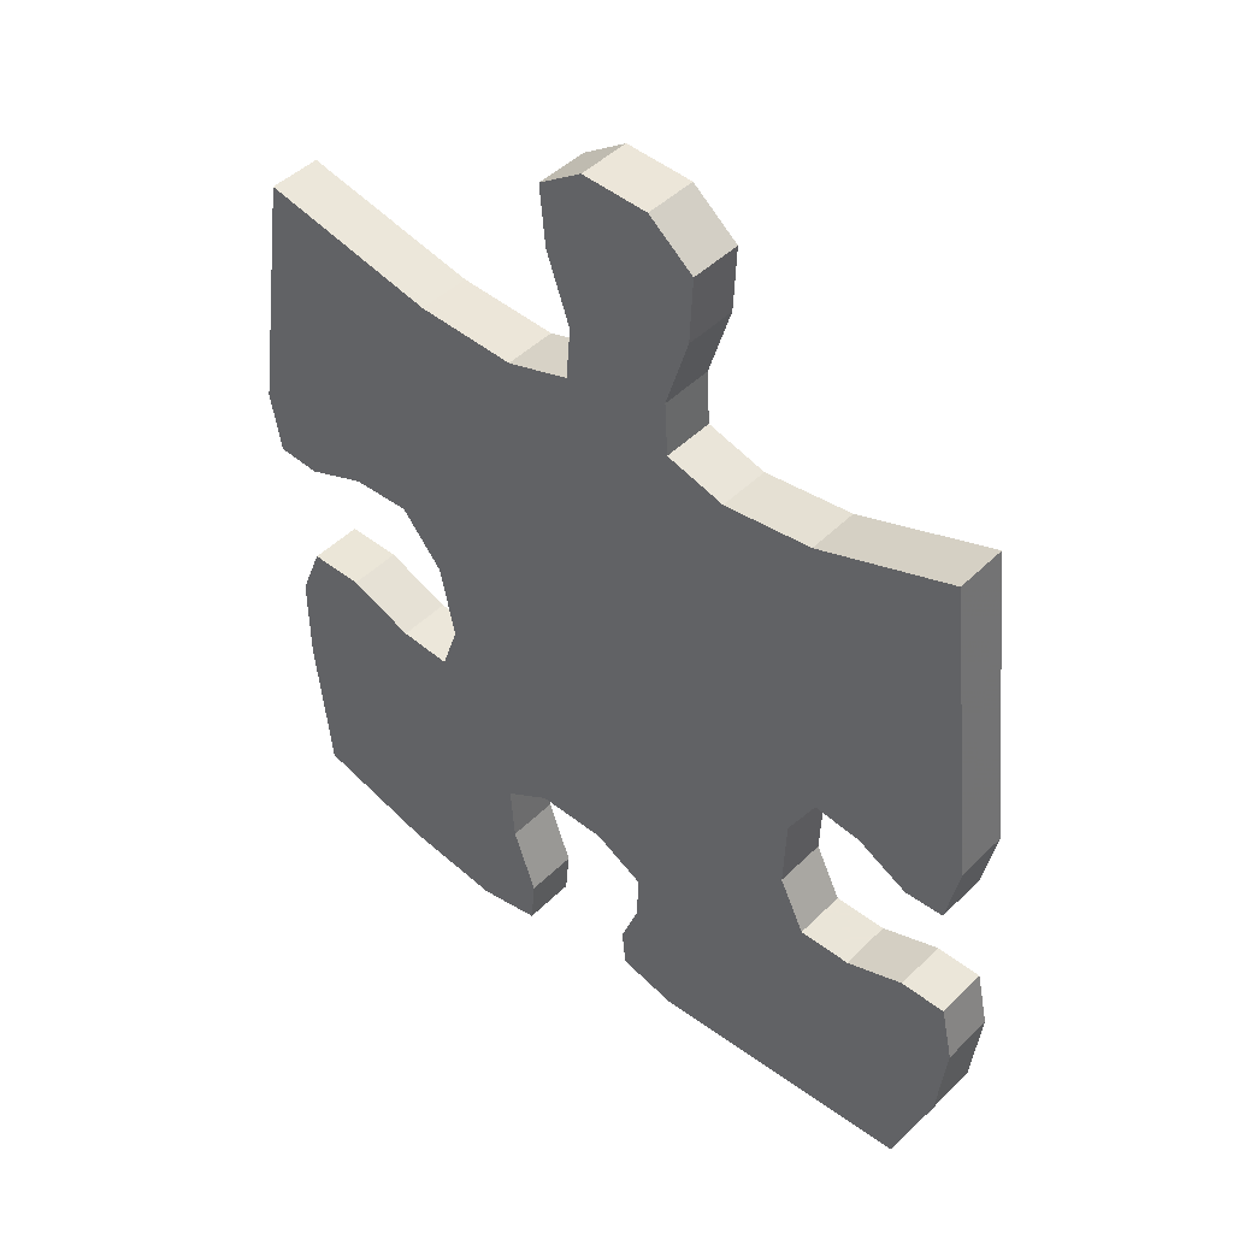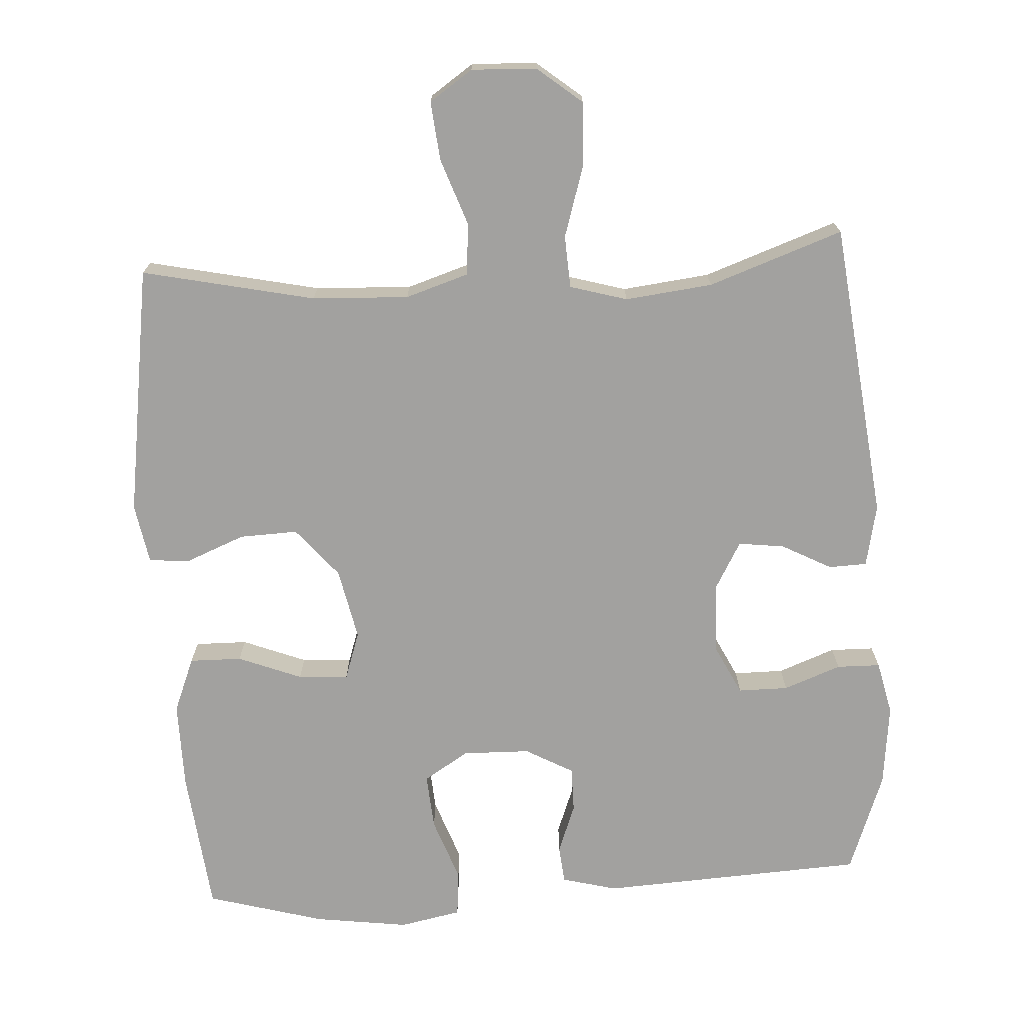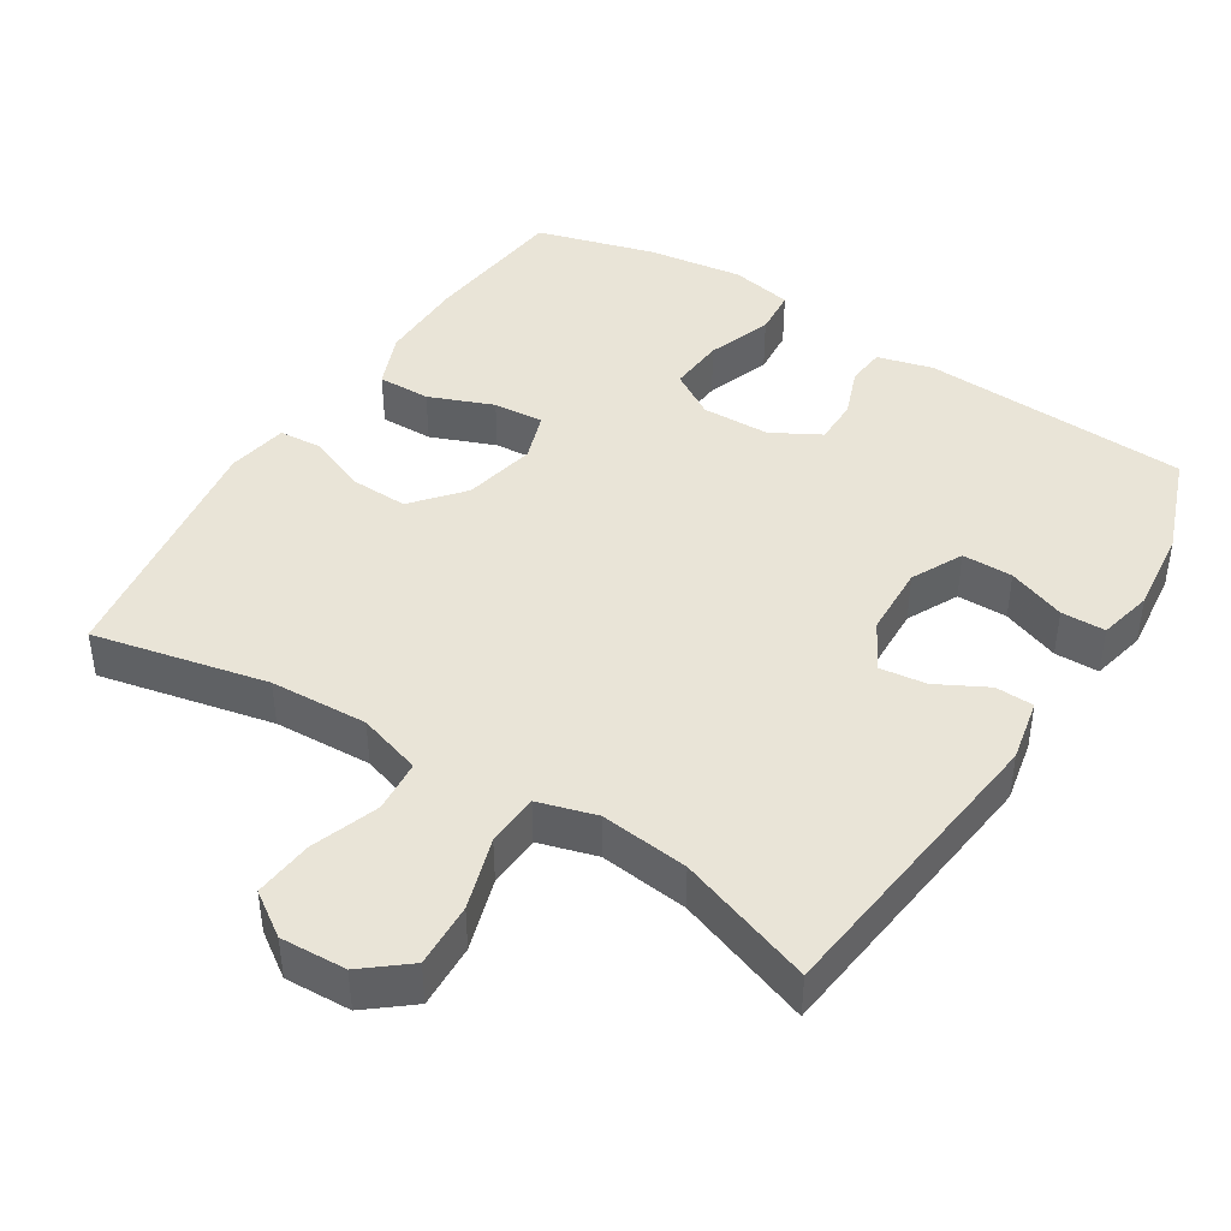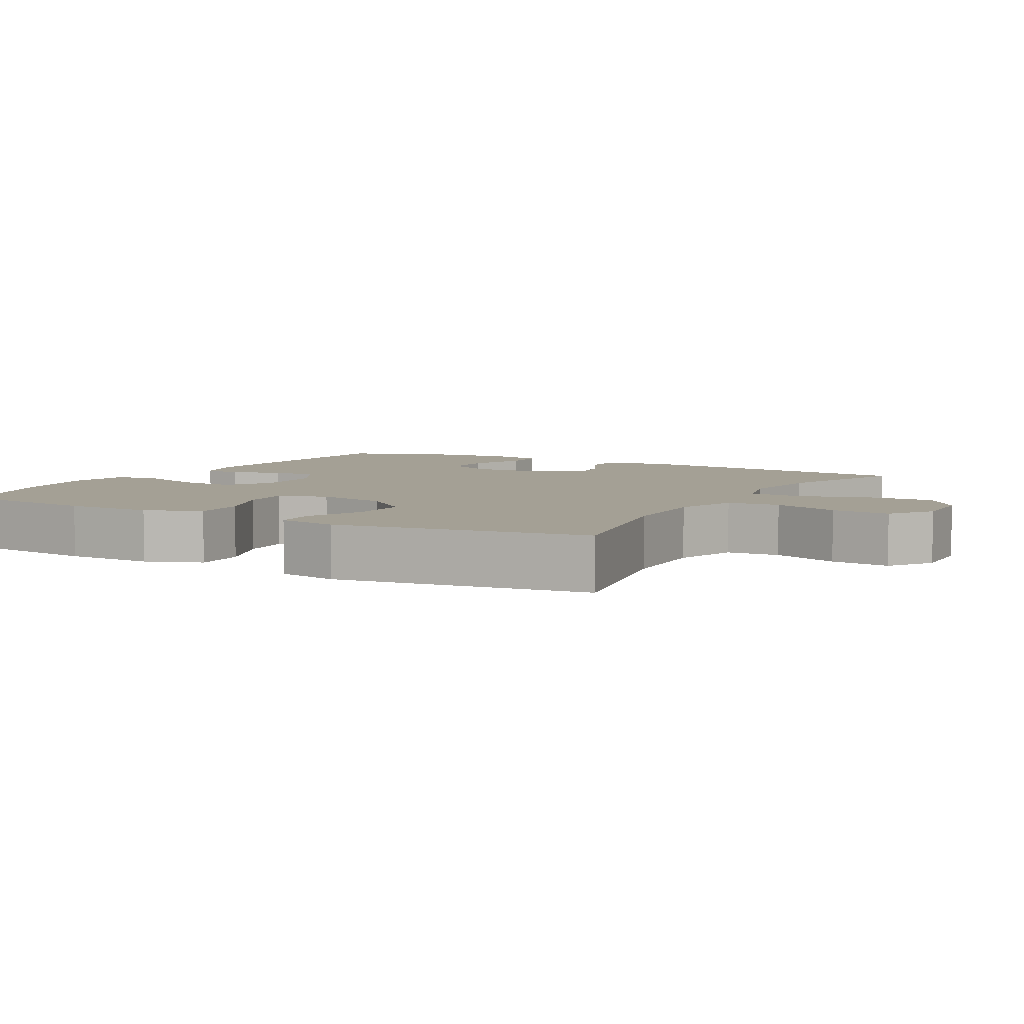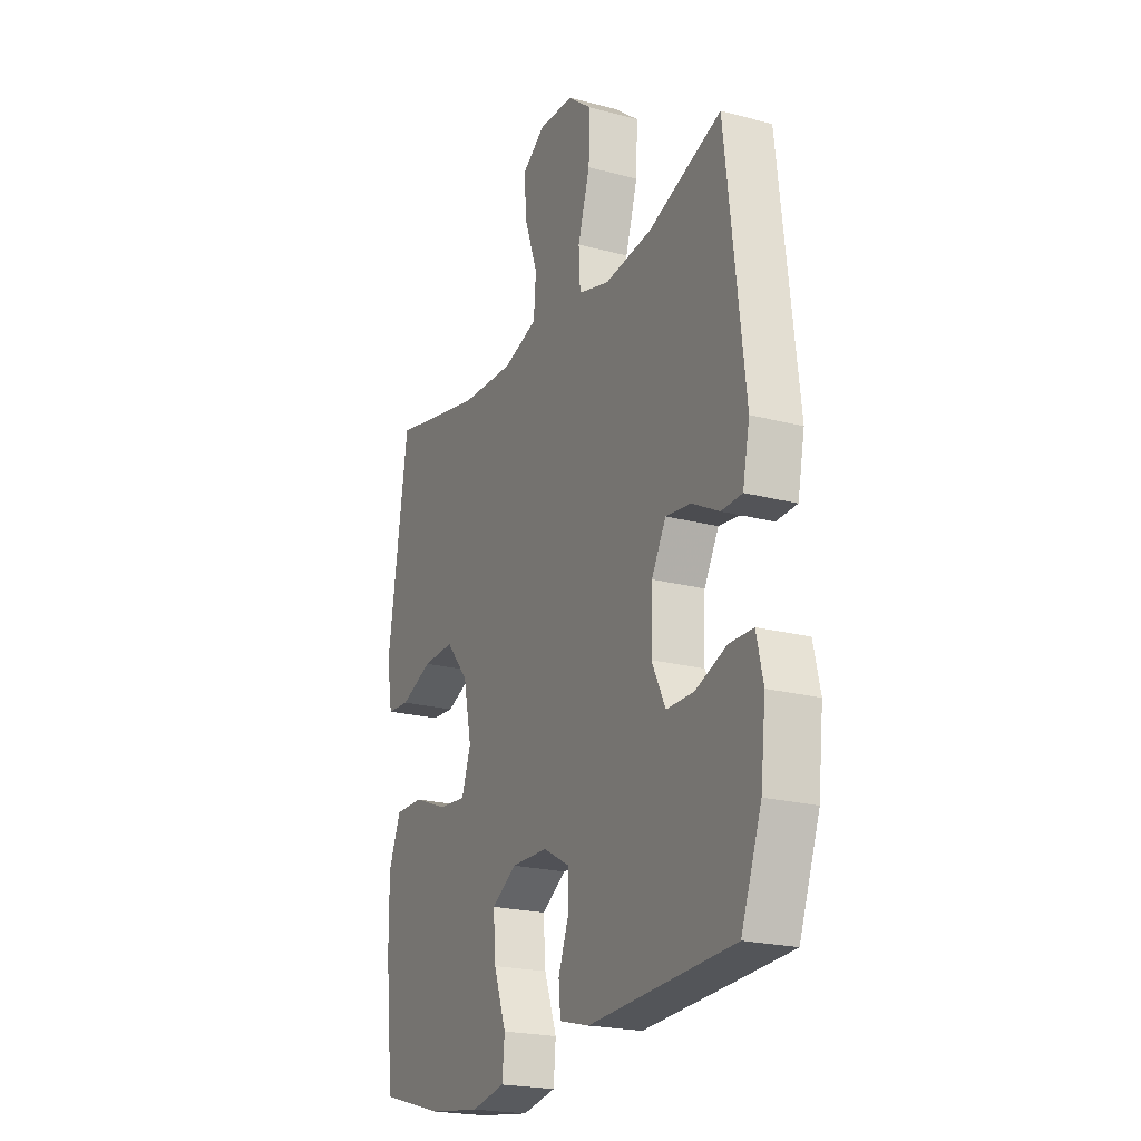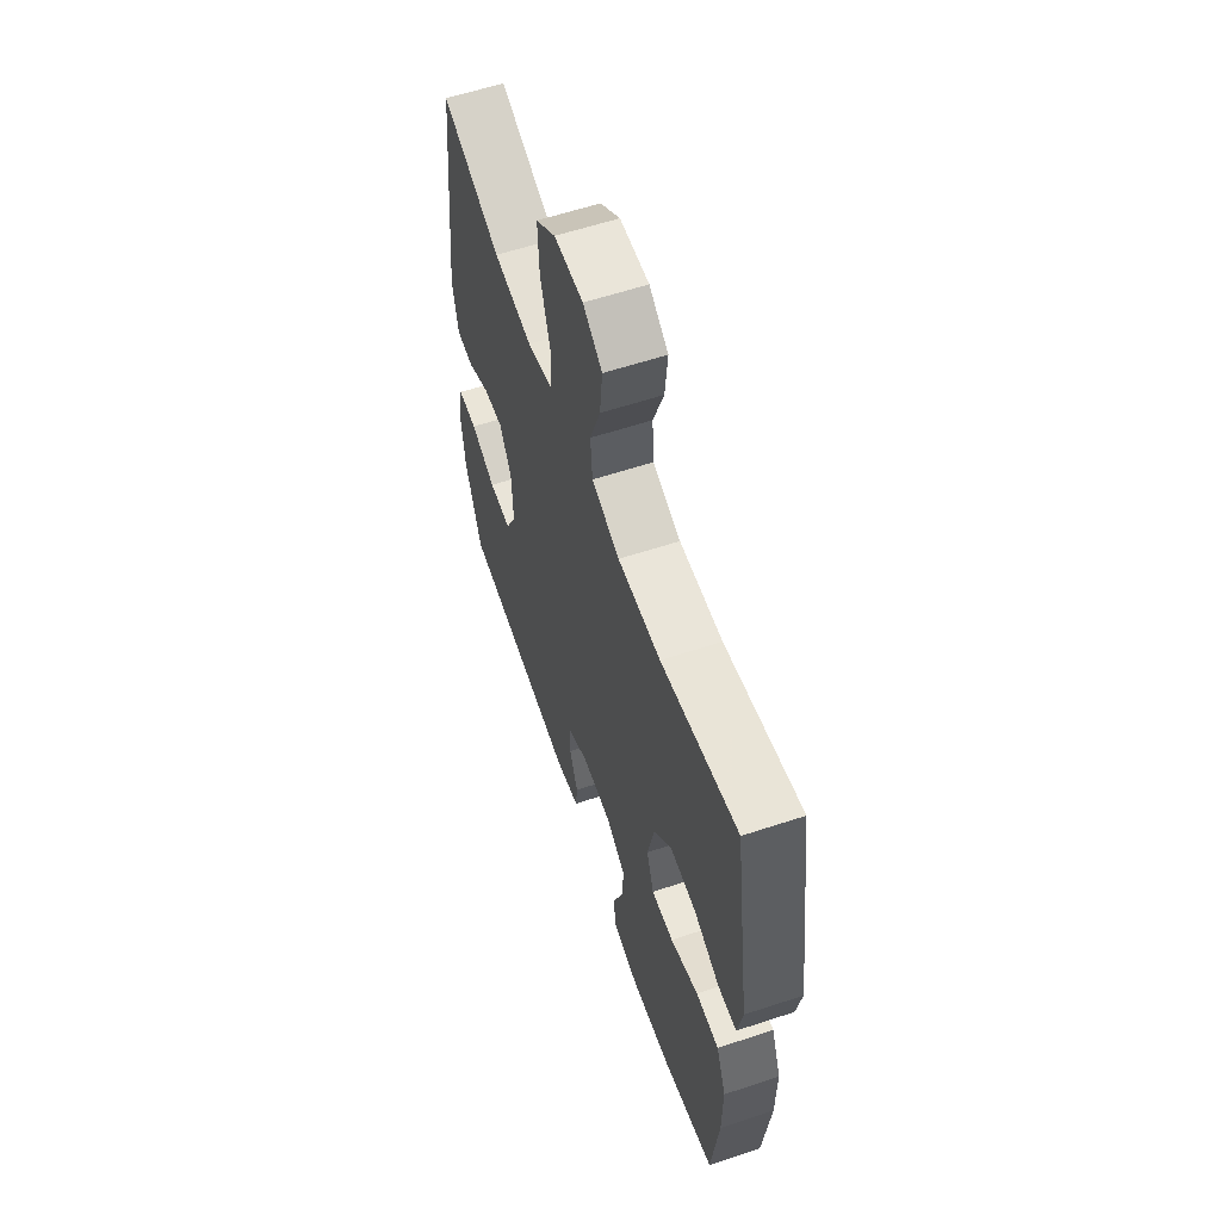
<metadata>
{"format":"obj","ext":"obj","renderer":"f3d","projection":"perspective","resolution":1024,"background":"white","views":[{"elev":45.5,"azim":41.6,"up":"+Z"},{"elev":-72.2,"azim":3.4,"up":"+Y"},{"elev":43.1,"azim":32.2,"up":"+Y"},{"elev":5.7,"azim":-60.5,"up":"+Y"},{"elev":-21.6,"azim":64.9,"up":"+Z"},{"elev":60.0,"azim":-108.7,"up":"+Z"}]}
</metadata>
<code>
v -0.5 0.07 0.5
v -0.259 0.07 0.448
v -0.124 0.07 0.442
v -0.036 0.07 0.47
v -0.03 0.07 0.543
v -0.063 0.07 0.636
v -0.071 0.07 0.718
v -0.011 0.07 0.759
v 0.08 0.07 0.755
v 0.142 0.07 0.705
v 0.138 0.07 0.616
v 0.107 0.07 0.516
v 0.111 0.07 0.443
v 0.191 0.07 0.42
v 0.313 0.07 0.434
v 0.5 0.07 0.5
v 0.548 0.07 0.083
v 0.53 0.07 -0.004
v 0.477 0.07 -0.006
v 0.407 0.07 0.031
v 0.343 0.07 0.039
v 0.306 0.07 -0.027
v 0.302 0.07 -0.126
v 0.337 0.07 -0.197
v 0.407 0.07 -0.197
v 0.487 0.07 -0.167
v 0.548 0.07 -0.168
v 0.565 0.07 -0.243
v 0.552 0.07 -0.359
v 0.5 0.07 -0.5
v 0.13 0.07 -0.52
v 0.053 0.07 -0.5
v 0.048 0.07 -0.447
v 0.074 0.07 -0.378
v 0.074 0.07 -0.315
v 0.007 0.07 -0.278
v -0.087 0.07 -0.276
v -0.15 0.07 -0.315
v -0.144 0.07 -0.393
v -0.112 0.07 -0.482
v -0.118 0.07 -0.547
v -0.204 0.07 -0.564
v -0.336 0.07 -0.546
v -0.5 0.07 -0.5
v -0.522 0.07 -0.298
v -0.523 0.07 -0.176
v -0.492 0.07 -0.099
v -0.419 0.07 -0.1
v -0.33 0.07 -0.135
v -0.26 0.07 -0.14
v -0.237 0.07 -0.072
v -0.258 0.07 0.028
v -0.316 0.07 0.097
v -0.397 0.07 0.094
v -0.479 0.07 0.061
v -0.537 0.07 0.065
v -0.552 0.07 0.149
v -0.5 0 0.5
v -0.259 0 0.448
v -0.124 0 0.442
v -0.036 0 0.47
v -0.03 0 0.543
v -0.063 0 0.636
v -0.071 0 0.718
v -0.011 0 0.759
v 0.08 0 0.755
v 0.142 0 0.705
v 0.138 0 0.616
v 0.107 0 0.516
v 0.111 0 0.443
v 0.191 0 0.42
v 0.313 0 0.434
v 0.5 0 0.5
v 0.548 0 0.083
v 0.53 0 -0.004
v 0.477 0 -0.006
v 0.407 0 0.031
v 0.343 0 0.039
v 0.306 0 -0.027
v 0.302 0 -0.126
v 0.337 0 -0.197
v 0.407 0 -0.197
v 0.487 0 -0.167
v 0.548 0 -0.168
v 0.565 0 -0.243
v 0.552 0 -0.359
v 0.5 0 -0.5
v 0.13 0 -0.52
v 0.053 0 -0.5
v 0.048 0 -0.447
v 0.074 0 -0.378
v 0.074 0 -0.315
v 0.007 0 -0.278
v -0.087 0 -0.276
v -0.15 0 -0.315
v -0.144 0 -0.393
v -0.112 0 -0.482
v -0.118 0 -0.547
v -0.204 0 -0.564
v -0.336 0 -0.546
v -0.5 0 -0.5
v -0.522 0 -0.298
v -0.523 0 -0.176
v -0.492 0 -0.099
v -0.419 0 -0.1
v -0.33 0 -0.135
v -0.26 0 -0.14
v -0.237 0 -0.072
v -0.258 0 0.028
v -0.316 0 0.097
v -0.397 0 0.094
v -0.479 0 0.061
v -0.537 0 0.065
v -0.552 0 0.149
f 57 1 2
f 56 57 2
f 55 56 2
f 54 55 2
f 53 54 2 3
f 52 53 3 4
f 51 52 4
f 50 51 4
f 47 48 49
f 46 47 49
f 45 46 49
f 44 45 49
f 43 44 49
f 42 43 49
f 41 42 49
f 40 41 49
f 39 40 49
f 38 39 49 50
f 37 38 50 4
f 32 33 34
f 31 32 34
f 30 31 34
f 29 30 34
f 28 29 34
f 27 28 34
f 26 27 34
f 25 26 34
f 24 25 34 35
f 23 24 35 36
f 18 19 20
f 17 18 20
f 16 17 20
f 15 16 20
f 14 15 20 21
f 13 14 21 22
f 10 11 12
f 9 10 12
f 8 9 12
f 7 8 12
f 6 7 12
f 5 6 12
f 5 12 13
f 23 36 37
f 22 23 37
f 13 22 37
f 5 13 37
f 4 5 37
f 59 58 114
f 59 114 113
f 59 113 112
f 59 112 111
f 60 59 111 110
f 61 60 110 109
f 61 109 108
f 61 108 107
f 106 105 104
f 106 104 103
f 106 103 102
f 106 102 101
f 106 101 100
f 106 100 99
f 106 99 98
f 106 98 97
f 106 97 96
f 107 106 96 95
f 61 107 95 94
f 91 90 89
f 91 89 88
f 91 88 87
f 91 87 86
f 91 86 85
f 91 85 84
f 91 84 83
f 91 83 82
f 92 91 82 81
f 93 92 81 80
f 77 76 75
f 77 75 74
f 77 74 73
f 77 73 72
f 78 77 72 71
f 79 78 71 70
f 69 68 67
f 69 67 66
f 69 66 65
f 69 65 64
f 69 64 63
f 69 63 62
f 70 69 62
f 94 93 80
f 94 80 79
f 94 79 70
f 94 70 62
f 94 62 61
f 1 58 59 2
f 2 59 60 3
f 3 60 61 4
f 4 61 62 5
f 5 62 63 6
f 6 63 64 7
f 7 64 65 8
f 8 65 66 9
f 9 66 67 10
f 10 67 68 11
f 11 68 69 12
f 12 69 70 13
f 13 70 71 14
f 14 71 72 15
f 15 72 73 16
f 16 73 74 17
f 17 74 75 18
f 18 75 76 19
f 19 76 77 20
f 20 77 78 21
f 21 78 79 22
f 22 79 80 23
f 23 80 81 24
f 24 81 82 25
f 25 82 83 26
f 26 83 84 27
f 27 84 85 28
f 28 85 86 29
f 29 86 87 30
f 30 87 88 31
f 31 88 89 32
f 32 89 90 33
f 33 90 91 34
f 34 91 92 35
f 35 92 93 36
f 36 93 94 37
f 37 94 95 38
f 38 95 96 39
f 39 96 97 40
f 40 97 98 41
f 41 98 99 42
f 42 99 100 43
f 43 100 101 44
f 44 101 102 45
f 45 102 103 46
f 46 103 104 47
f 47 104 105 48
f 48 105 106 49
f 49 106 107 50
f 50 107 108 51
f 51 108 109 52
f 52 109 110 53
f 53 110 111 54
f 54 111 112 55
f 55 112 113 56
f 56 113 114 57
f 57 114 58 1

</code>
